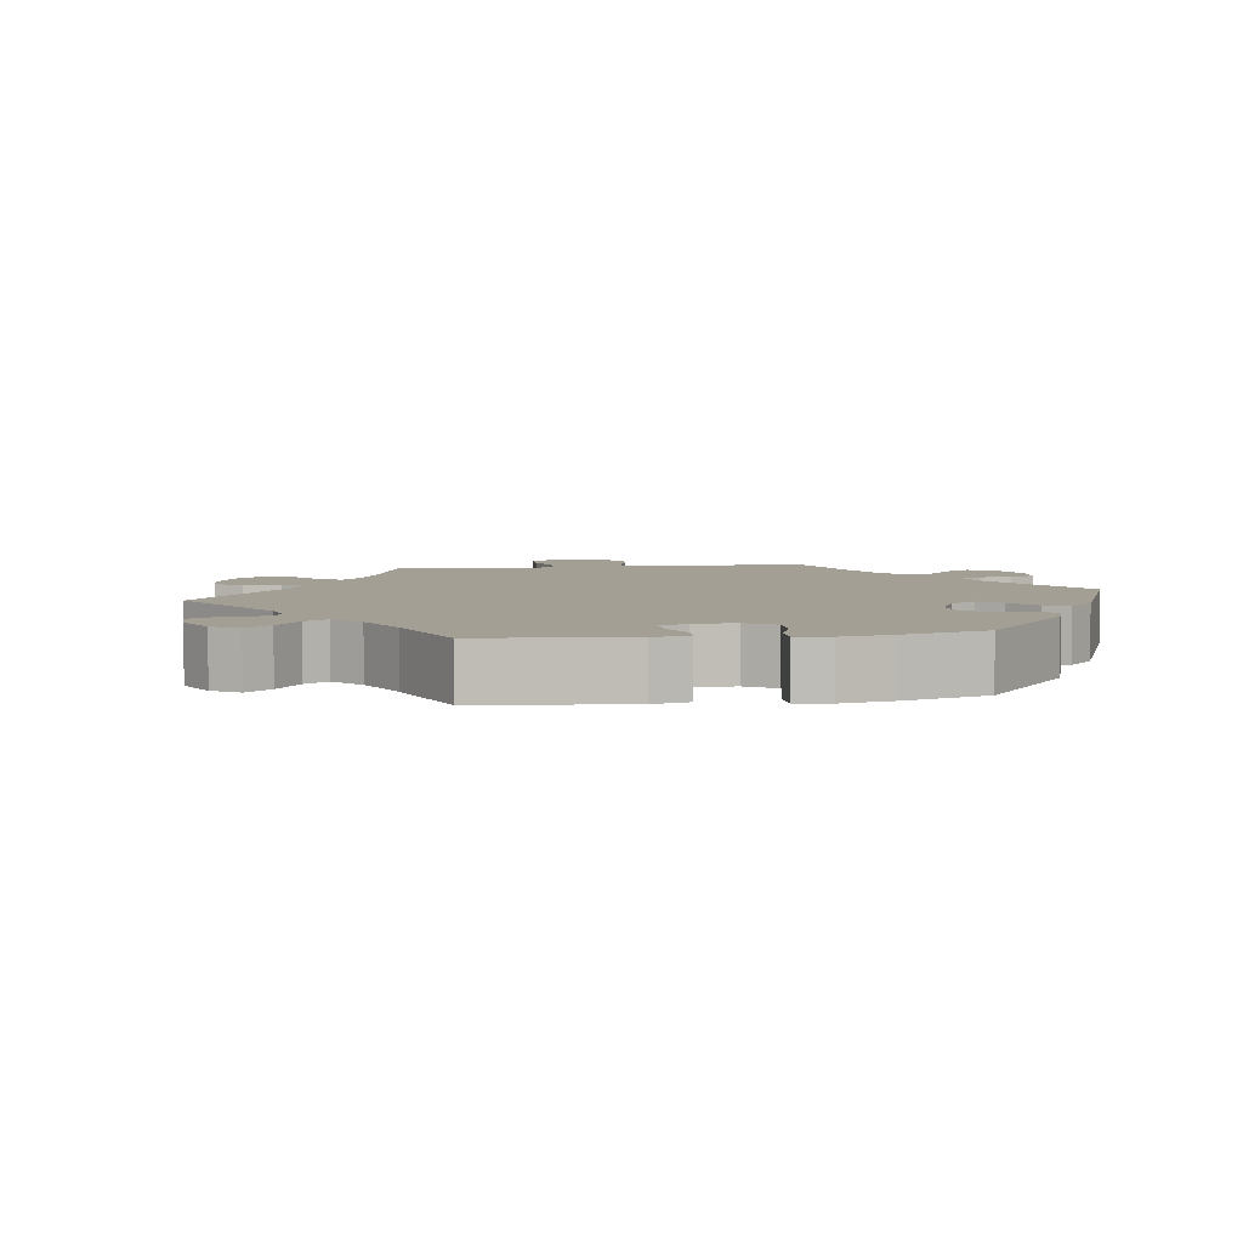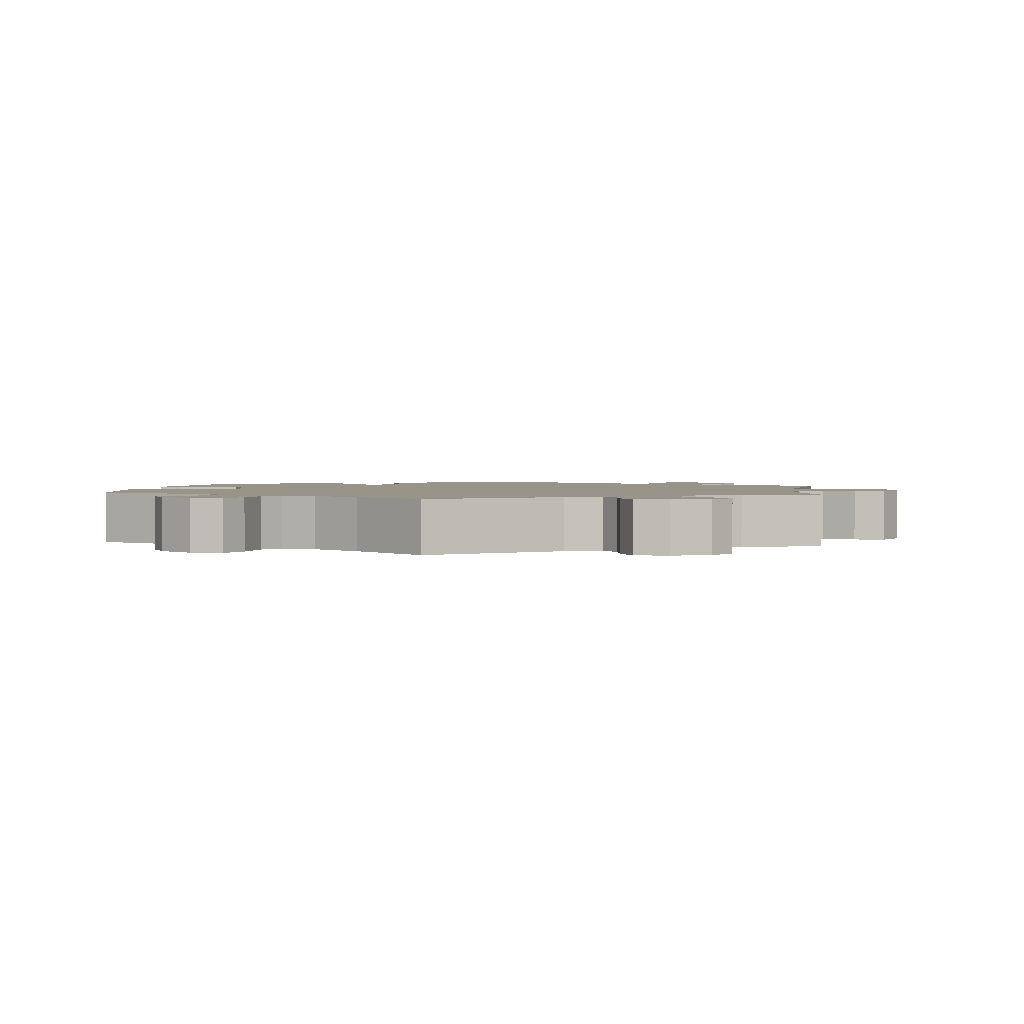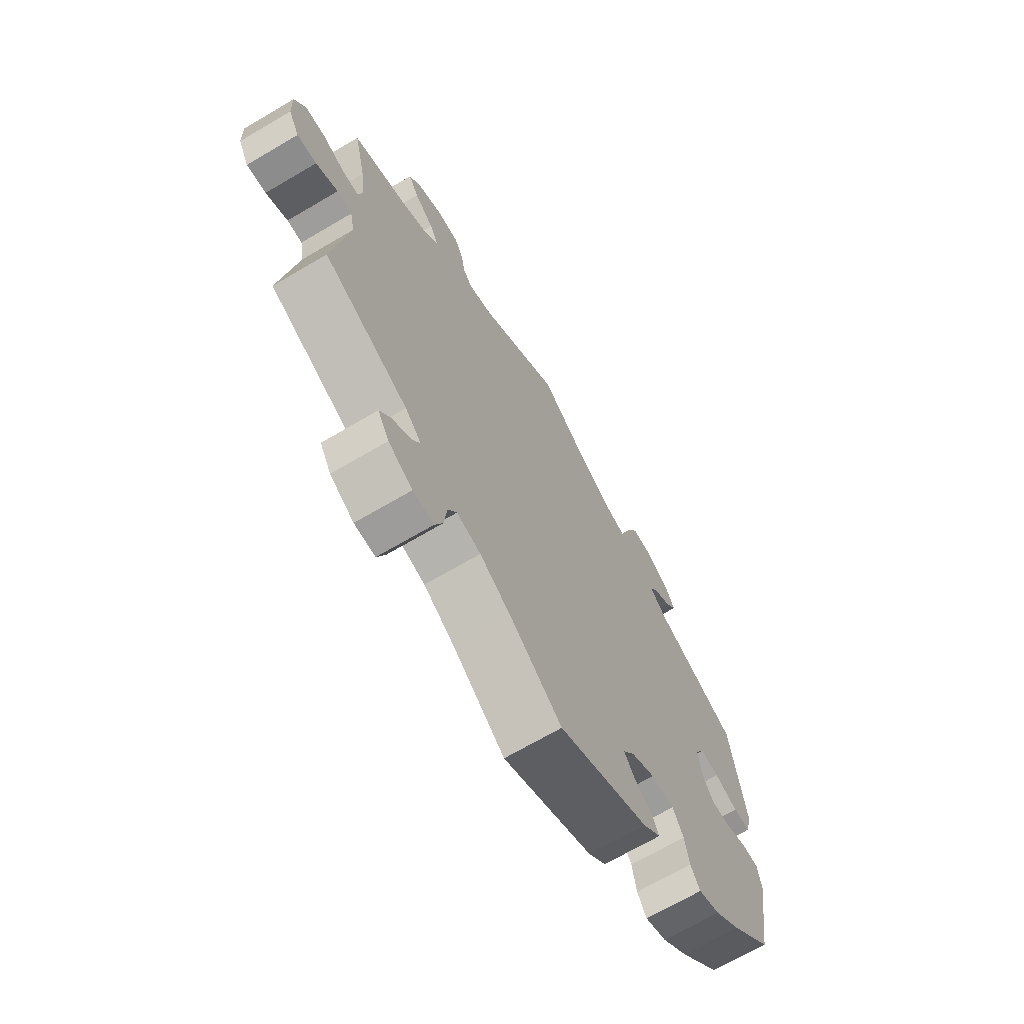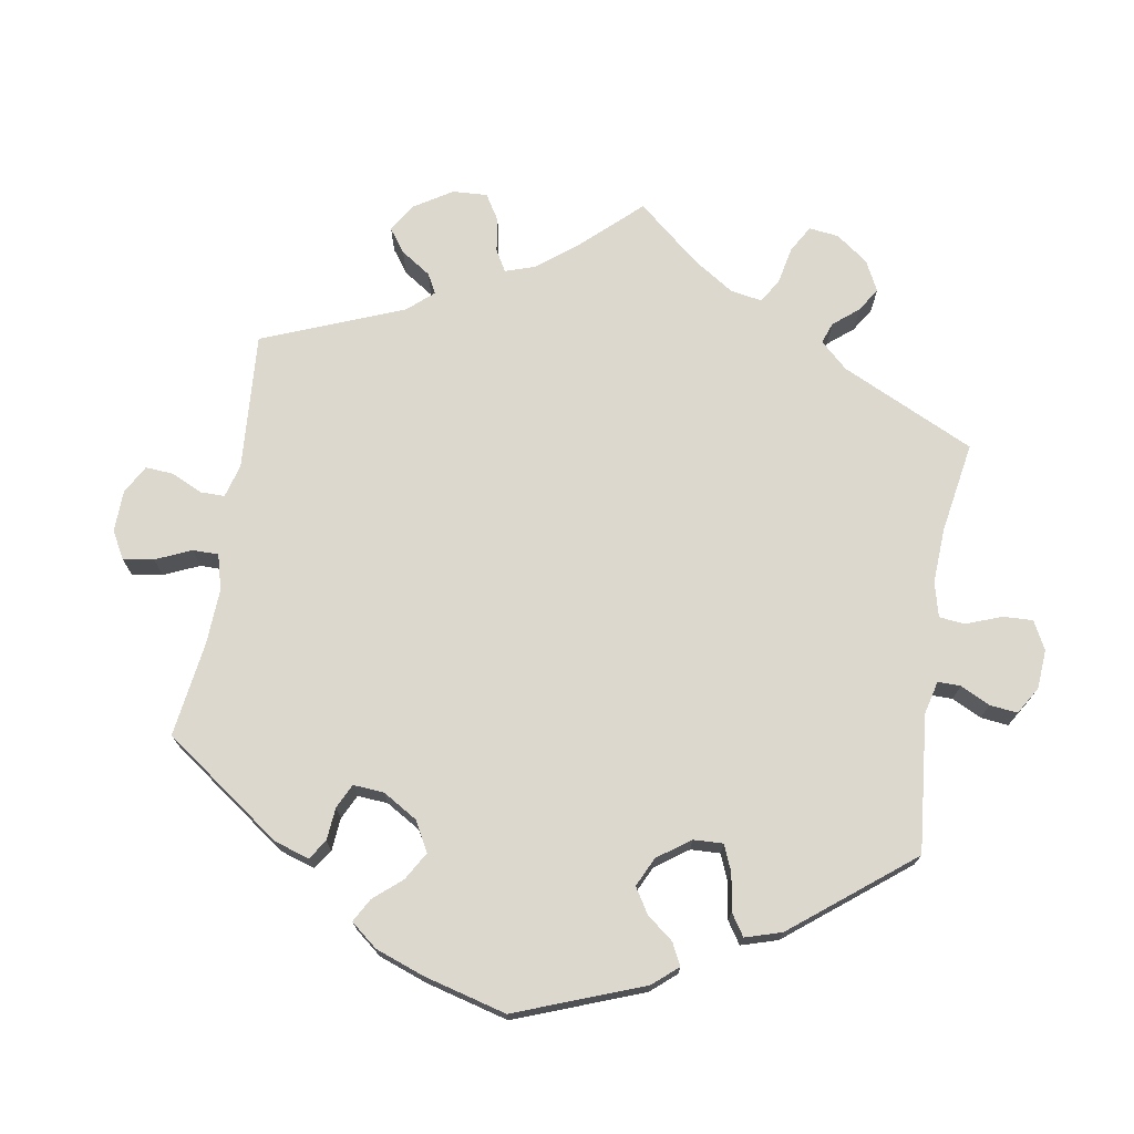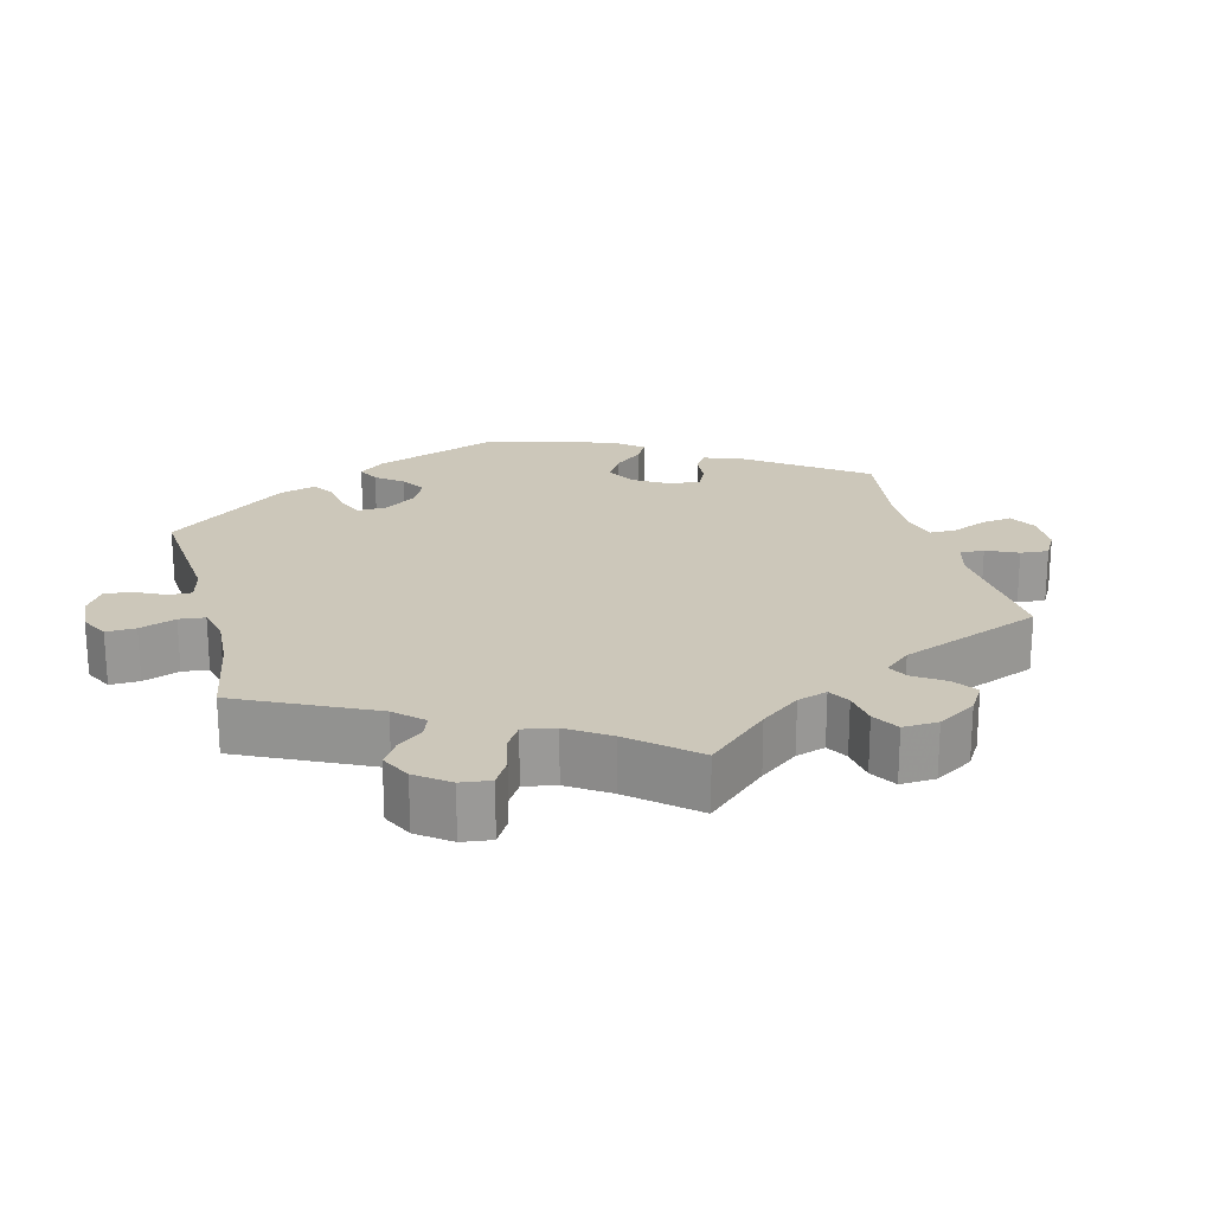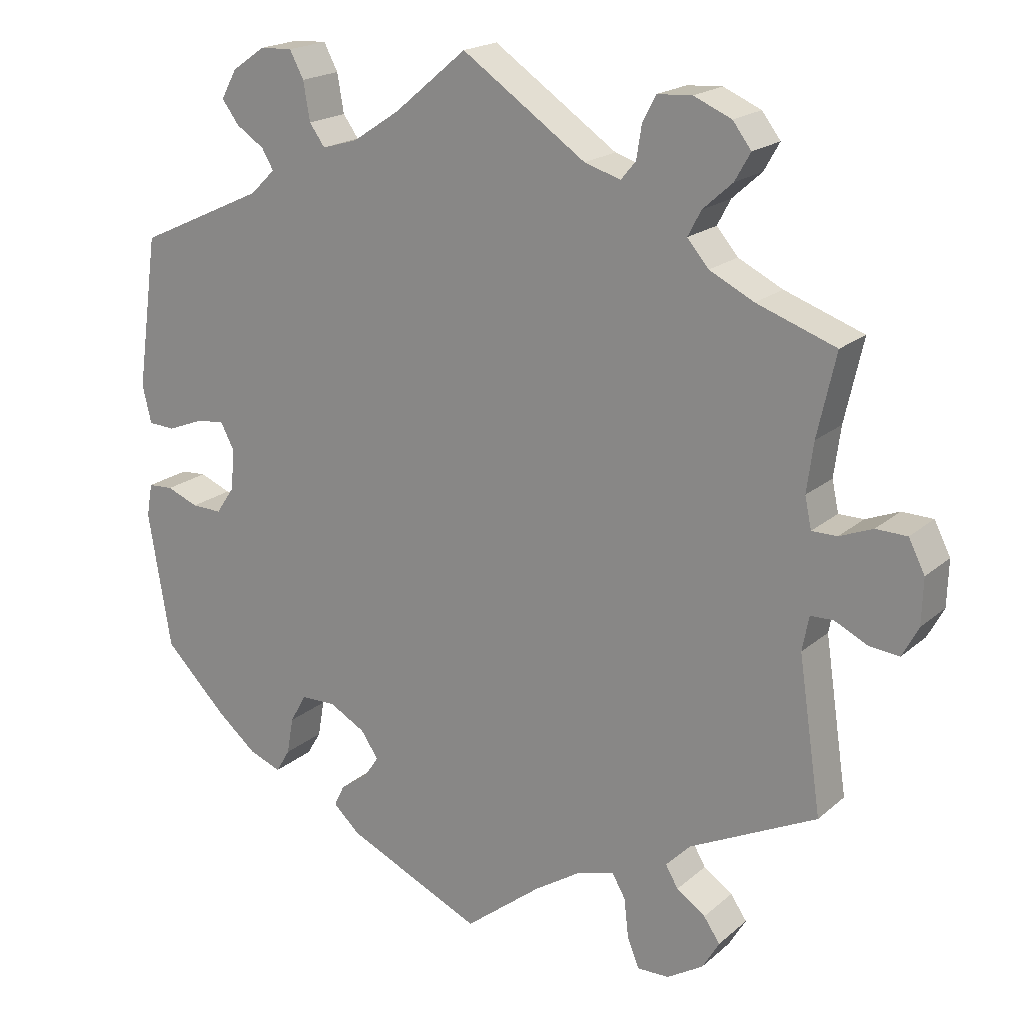
<metadata>
{"format":"obj","ext":"obj","renderer":"f3d","projection":"perspective","resolution":1024,"background":"white","views":[{"elev":5.4,"azim":-158.3,"up":"+Y"},{"elev":1.9,"azim":6.8,"up":"+Y"},{"elev":-69.0,"azim":120.5,"up":"+Z"},{"elev":72.4,"azim":-110.8,"up":"+Y"},{"elev":21.4,"azim":45.5,"up":"+Y"},{"elev":19.3,"azim":33.1,"up":"+Z"}]}
</metadata>
<code>
v -0.531 0.07 -0.104
v -0.523 0.07 -0.059
v -0.489 0.07 -0.057
v -0.446 0.07 -0.074
v -0.405 0.07 -0.075
v -0.38 0.07 -0.038
v -0.375 0.07 0.017
v -0.394 0.07 0.053
v -0.433 0.07 0.048
v -0.481 0.07 0.029
v -0.517 0.07 0.031
v -0.529 0.07 0.082
v -0.5 0.07 0.289
v -0.327 0.07 0.369
v -0.293 0.07 0.402
v -0.309 0.07 0.429
v -0.347 0.07 0.454
v -0.37 0.07 0.485
v -0.349 0.07 0.524
v -0.304 0.07 0.555
v -0.26 0.07 0.557
v -0.241 0.07 0.521
v -0.232 0.07 0.469
v -0.211 0.07 0.44
v -0.163 0.07 0.454
v -0.099 0.07 0.496
v -0.001 0.07 0.578
v 0.167 0.07 0.463
v 0.216 0.07 0.448
v 0.236 0.07 0.472
v 0.243 0.07 0.516
v 0.261 0.07 0.551
v 0.308 0.07 0.554
v 0.359 0.07 0.532
v 0.384 0.07 0.499
v 0.363 0.07 0.462
v 0.323 0.07 0.426
v 0.305 0.07 0.392
v 0.334 0.07 0.358
v 0.394 0.07 0.328
v 0.501 0.07 0.29
v 0.476 0.07 0.179
v 0.467 0.07 0.112
v 0.476 0.07 0.07
v 0.51 0.07 0.07
v 0.555 0.07 0.088
v 0.597 0.07 0.087
v 0.619 0.07 0.044
v 0.617 0.07 -0.018
v 0.595 0.07 -0.059
v 0.555 0.07 -0.055
v 0.51 0.07 -0.033
v 0.479 0.07 -0.034
v 0.47 0.07 -0.081
v 0.501 0.07 -0.289
v 0.329 0.07 -0.373
v 0.296 0.07 -0.407
v 0.313 0.07 -0.436
v 0.352 0.07 -0.463
v 0.374 0.07 -0.495
v 0.351 0.07 -0.534
v 0.302 0.07 -0.564
v 0.259 0.07 -0.565
v 0.243 0.07 -0.525
v 0.237 0.07 -0.472
v 0.219 0.07 -0.441
v 0.17 0.07 -0.454
v 0.105 0.07 -0.496
v 0.001 0.07 -0.578
v -0.183 0.07 -0.495
v -0.22 0.07 -0.461
v -0.206 0.07 -0.432
v -0.169 0.07 -0.406
v -0.148 0.07 -0.375
v -0.172 0.07 -0.34
v -0.221 0.07 -0.313
v -0.268 0.07 -0.314
v -0.29 0.07 -0.353
v -0.299 0.07 -0.403
v -0.318 0.07 -0.435
v -0.362 0.07 -0.418
v -0.416 0.07 -0.373
v -0.5 0.07 -0.289
v -0.531 0 -0.104
v -0.523 0 -0.059
v -0.489 0 -0.057
v -0.446 0 -0.074
v -0.405 0 -0.075
v -0.38 0 -0.038
v -0.375 0 0.017
v -0.394 0 0.053
v -0.433 0 0.048
v -0.481 0 0.029
v -0.517 0 0.031
v -0.529 0 0.082
v -0.5 0 0.289
v -0.327 0 0.369
v -0.293 0 0.402
v -0.309 0 0.429
v -0.347 0 0.454
v -0.37 0 0.485
v -0.349 0 0.524
v -0.304 0 0.555
v -0.26 0 0.557
v -0.241 0 0.521
v -0.232 0 0.469
v -0.211 0 0.44
v -0.163 0 0.454
v -0.099 0 0.496
v -0.001 0 0.578
v 0.167 0 0.463
v 0.216 0 0.448
v 0.236 0 0.472
v 0.243 0 0.516
v 0.261 0 0.551
v 0.308 0 0.554
v 0.359 0 0.532
v 0.384 0 0.499
v 0.363 0 0.462
v 0.323 0 0.426
v 0.305 0 0.392
v 0.334 0 0.358
v 0.394 0 0.328
v 0.501 0 0.29
v 0.476 0 0.179
v 0.467 0 0.112
v 0.476 0 0.07
v 0.51 0 0.07
v 0.555 0 0.088
v 0.597 0 0.087
v 0.619 0 0.044
v 0.617 0 -0.018
v 0.595 0 -0.059
v 0.555 0 -0.055
v 0.51 0 -0.033
v 0.479 0 -0.034
v 0.47 0 -0.081
v 0.501 0 -0.289
v 0.329 0 -0.373
v 0.296 0 -0.407
v 0.313 0 -0.436
v 0.352 0 -0.463
v 0.374 0 -0.495
v 0.351 0 -0.534
v 0.302 0 -0.564
v 0.259 0 -0.565
v 0.243 0 -0.525
v 0.237 0 -0.472
v 0.219 0 -0.441
v 0.17 0 -0.454
v 0.105 0 -0.496
v 0.001 0 -0.578
v -0.183 0 -0.495
v -0.22 0 -0.461
v -0.206 0 -0.432
v -0.169 0 -0.406
v -0.148 0 -0.375
v -0.172 0 -0.34
v -0.221 0 -0.313
v -0.268 0 -0.314
v -0.29 0 -0.353
v -0.299 0 -0.403
v -0.318 0 -0.435
v -0.362 0 -0.418
v -0.416 0 -0.373
v -0.5 0 -0.289
f 78 79 80 81
f 77 78 81 82
f 70 71 72 73
f 68 69 70 73
f 67 68 73 74
f 66 67 74 75
f 62 63 64 65
f 62 65 66
f 61 62 66
f 58 59 60 61
f 57 58 61 66
f 56 57 66 75
f 54 55 56 75
f 49 50 51 52
f 49 52 53
f 48 49 53
f 45 46 47 48
f 44 45 48 53
f 43 44 53 54
f 40 41 42
f 39 40 42 43
f 38 39 43 54
f 34 35 36 37
f 34 37 38
f 33 34 38
f 30 31 32 33
f 29 30 33 38
f 28 29 38 54
f 26 27 28 54
f 20 21 22 23
f 20 23 24
f 19 20 24
f 16 17 18 19
f 15 16 19 24
f 14 15 24 25
f 12 13 14
f 9 10 11 12
f 8 9 12 14
f 7 8 14 25
f 1 2 3 4
f 1 4 5
f 77 82 83 1
f 26 54 75 76
f 6 7 25 26
f 6 26 76 77
f 77 1 5
f 5 6 77
f 164 163 162 161
f 165 164 161 160
f 156 155 154 153
f 156 153 152 151
f 157 156 151 150
f 158 157 150 149
f 148 147 146 145
f 149 148 145
f 149 145 144
f 144 143 142 141
f 149 144 141 140
f 158 149 140 139
f 158 139 138 137
f 135 134 133 132
f 136 135 132
f 136 132 131
f 131 130 129 128
f 136 131 128 127
f 137 136 127 126
f 125 124 123
f 126 125 123 122
f 137 126 122 121
f 120 119 118 117
f 121 120 117
f 121 117 116
f 116 115 114 113
f 121 116 113 112
f 137 121 112 111
f 137 111 110 109
f 106 105 104 103
f 107 106 103
f 107 103 102
f 102 101 100 99
f 107 102 99 98
f 108 107 98 97
f 97 96 95
f 95 94 93 92
f 97 95 92 91
f 108 97 91 90
f 87 86 85 84
f 88 87 84
f 84 166 165 160
f 159 158 137 109
f 109 108 90 89
f 160 159 109 89
f 88 84 160
f 160 89 88
f 1 84 85 2
f 2 85 86 3
f 3 86 87 4
f 4 87 88 5
f 5 88 89 6
f 6 89 90 7
f 7 90 91 8
f 8 91 92 9
f 9 92 93 10
f 10 93 94 11
f 11 94 95 12
f 12 95 96 13
f 13 96 97 14
f 14 97 98 15
f 15 98 99 16
f 16 99 100 17
f 17 100 101 18
f 18 101 102 19
f 19 102 103 20
f 20 103 104 21
f 21 104 105 22
f 22 105 106 23
f 23 106 107 24
f 24 107 108 25
f 25 108 109 26
f 26 109 110 27
f 27 110 111 28
f 28 111 112 29
f 29 112 113 30
f 30 113 114 31
f 31 114 115 32
f 32 115 116 33
f 33 116 117 34
f 34 117 118 35
f 35 118 119 36
f 36 119 120 37
f 37 120 121 38
f 38 121 122 39
f 39 122 123 40
f 40 123 124 41
f 41 124 125 42
f 42 125 126 43
f 43 126 127 44
f 44 127 128 45
f 45 128 129 46
f 46 129 130 47
f 47 130 131 48
f 48 131 132 49
f 49 132 133 50
f 50 133 134 51
f 51 134 135 52
f 52 135 136 53
f 53 136 137 54
f 54 137 138 55
f 55 138 139 56
f 56 139 140 57
f 57 140 141 58
f 58 141 142 59
f 59 142 143 60
f 60 143 144 61
f 61 144 145 62
f 62 145 146 63
f 63 146 147 64
f 64 147 148 65
f 65 148 149 66
f 66 149 150 67
f 67 150 151 68
f 68 151 152 69
f 69 152 153 70
f 70 153 154 71
f 71 154 155 72
f 72 155 156 73
f 73 156 157 74
f 74 157 158 75
f 75 158 159 76
f 76 159 160 77
f 77 160 161 78
f 78 161 162 79
f 79 162 163 80
f 80 163 164 81
f 81 164 165 82
f 82 165 166 83
f 83 166 84 1

</code>
